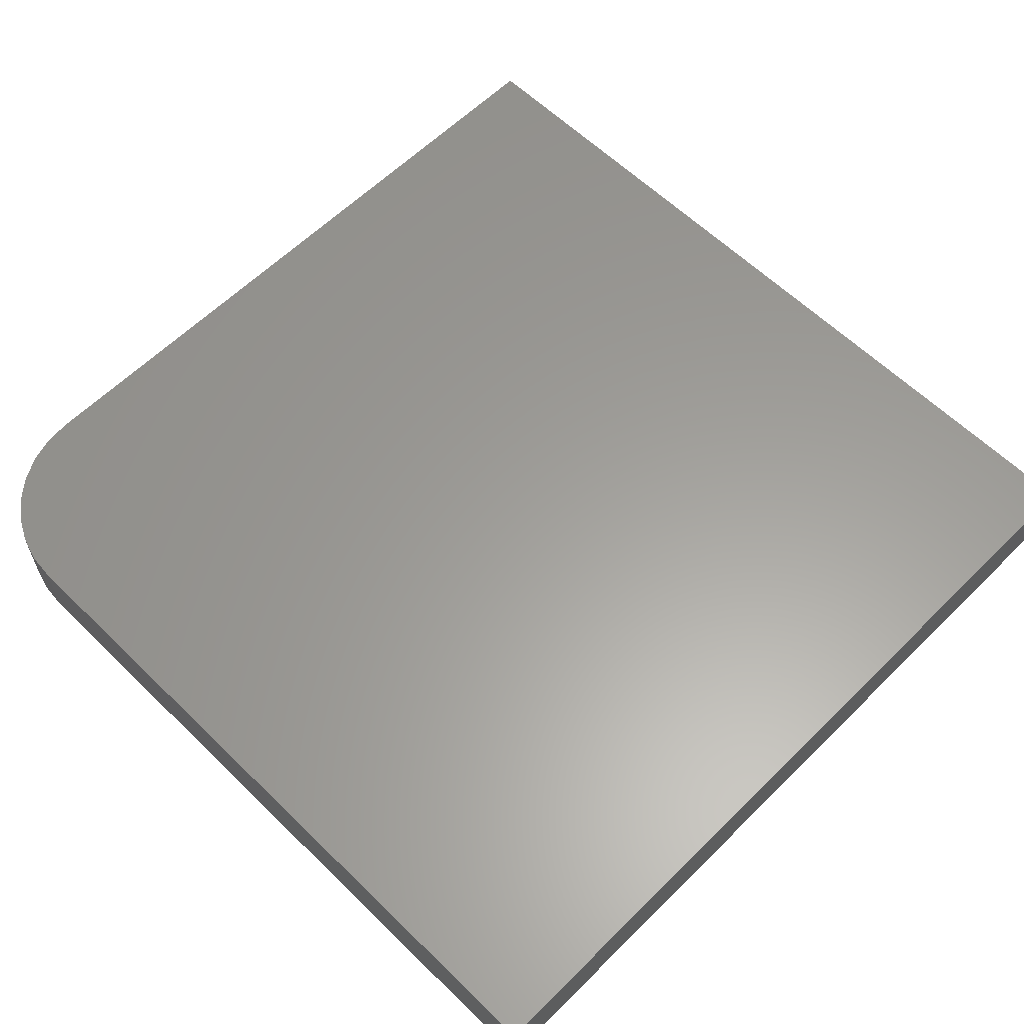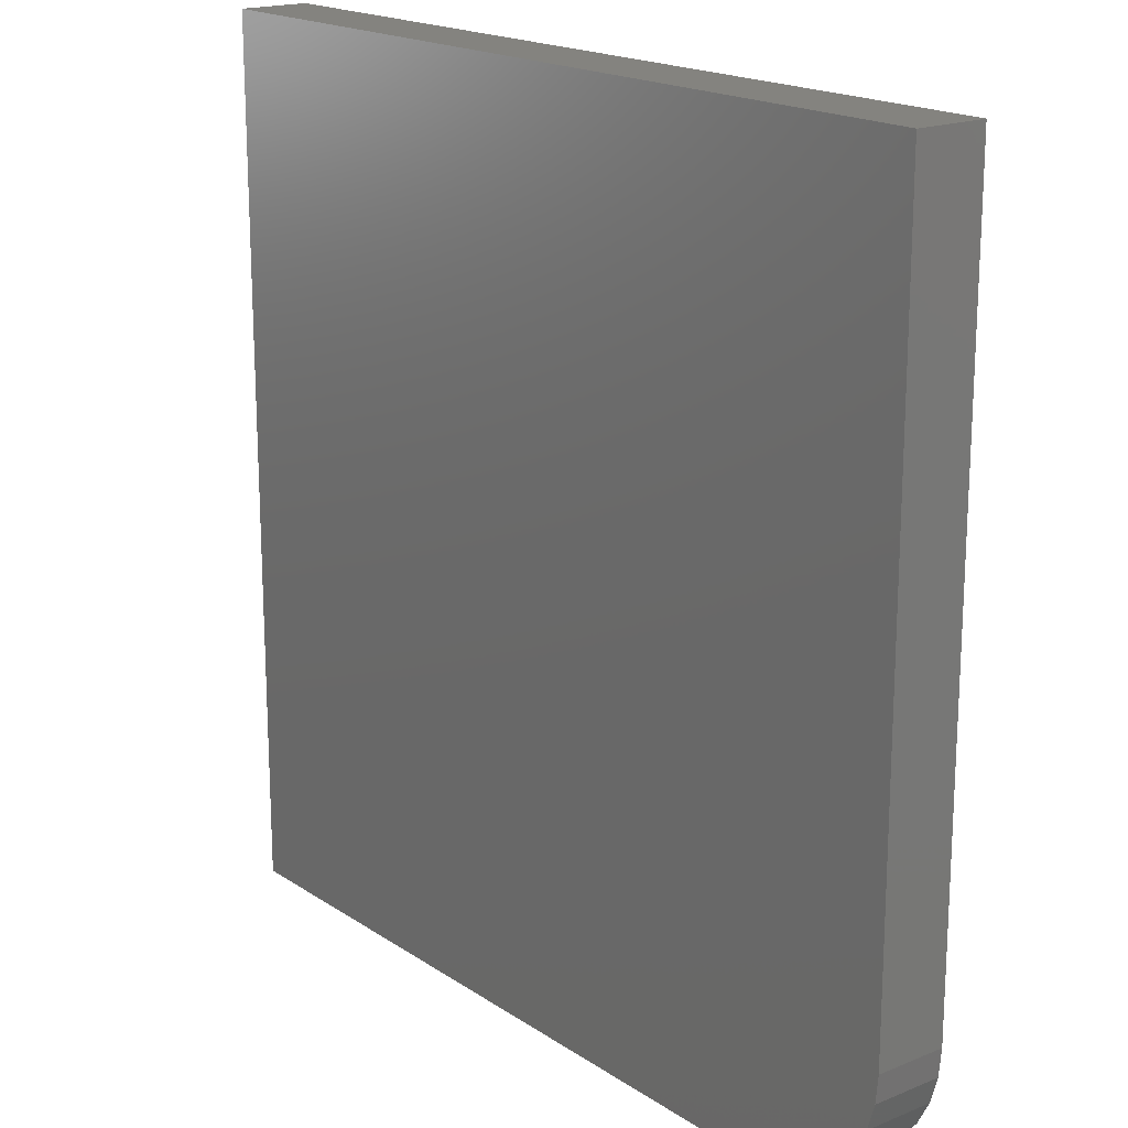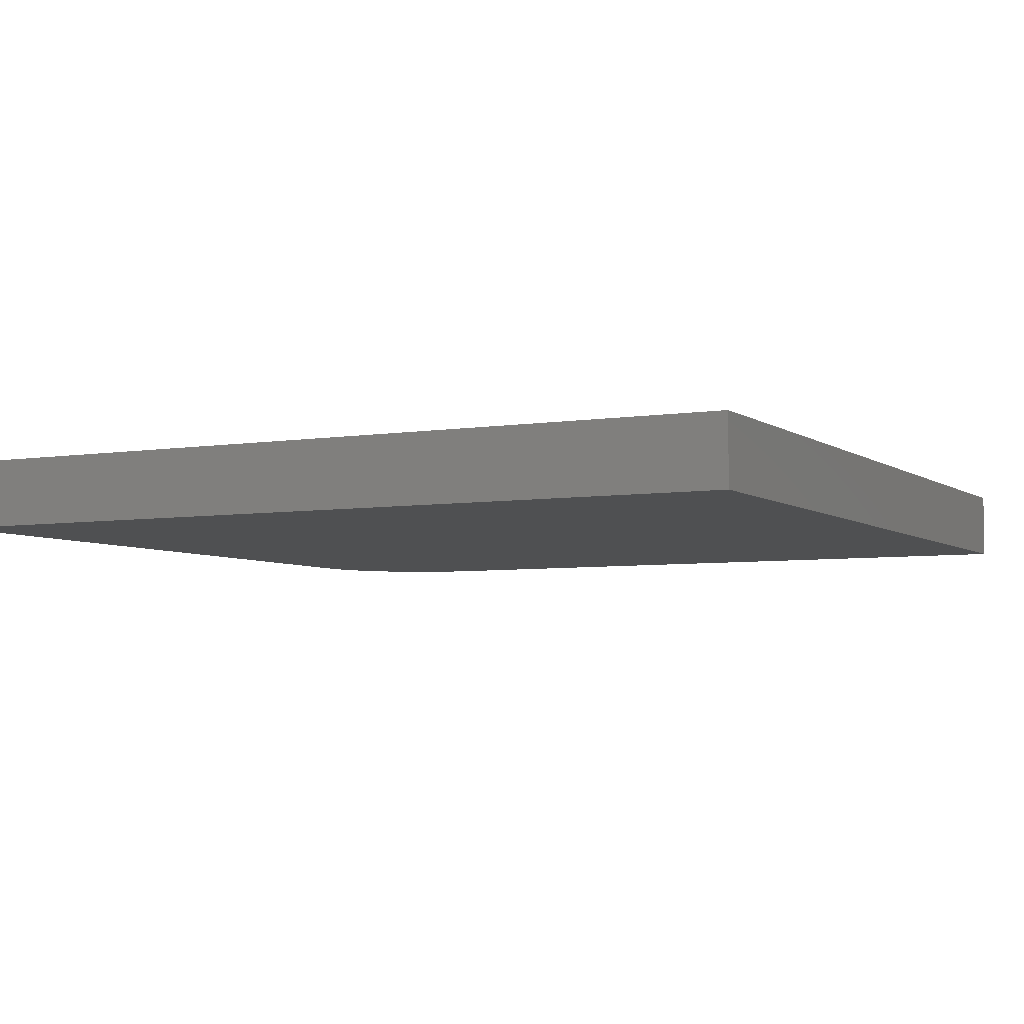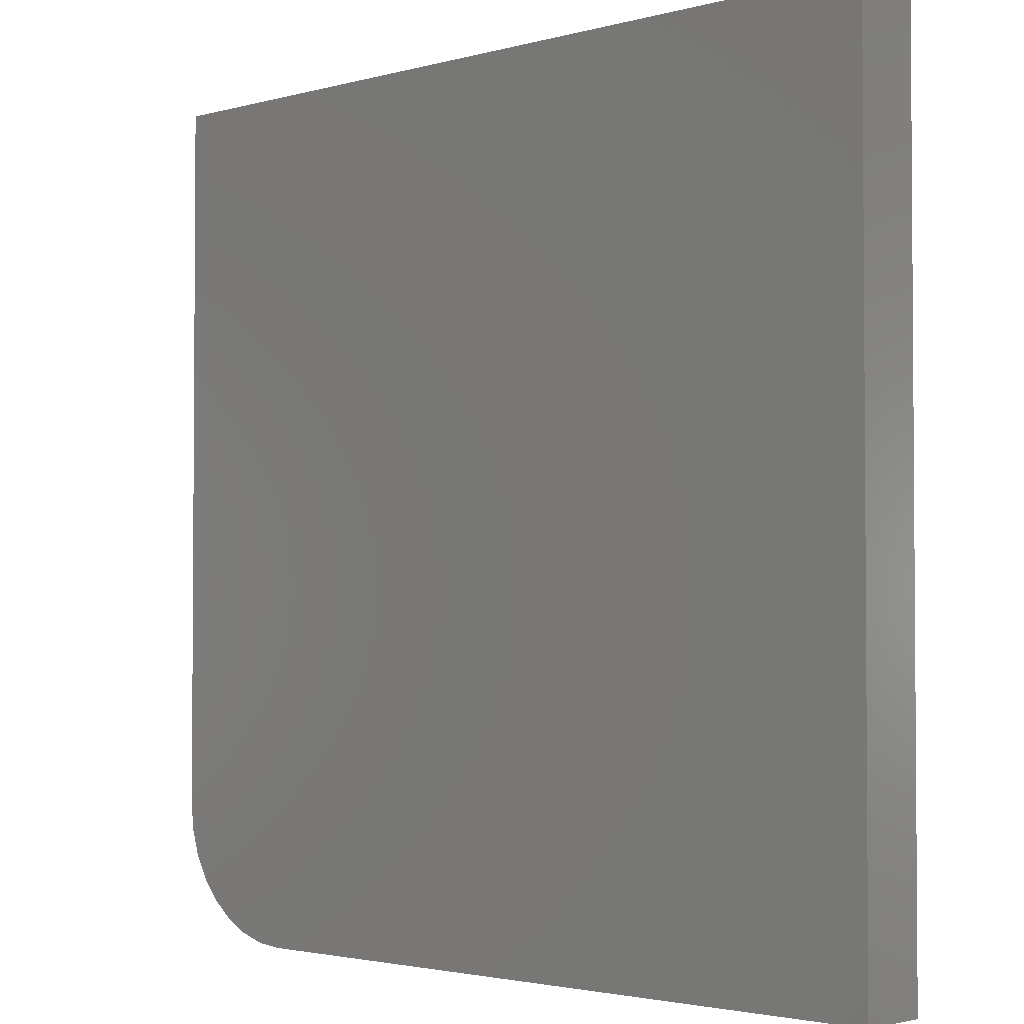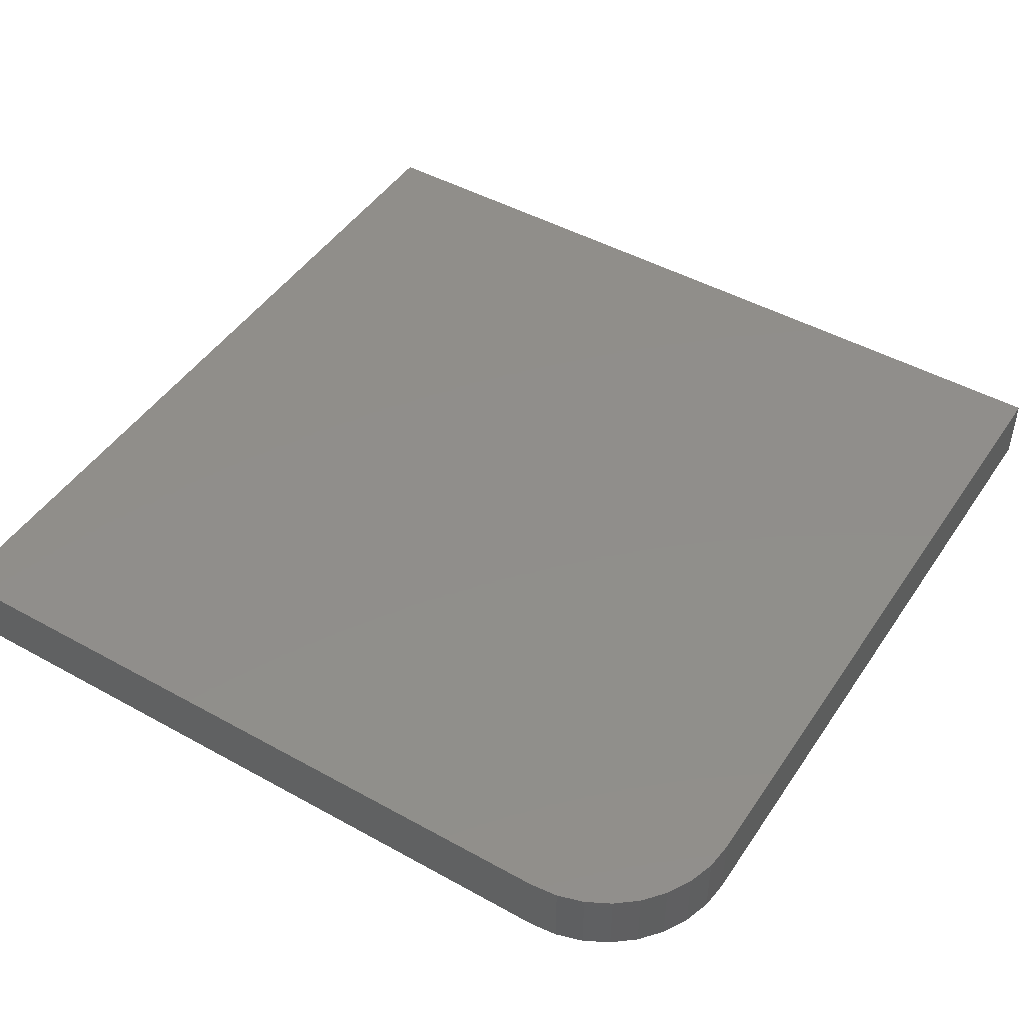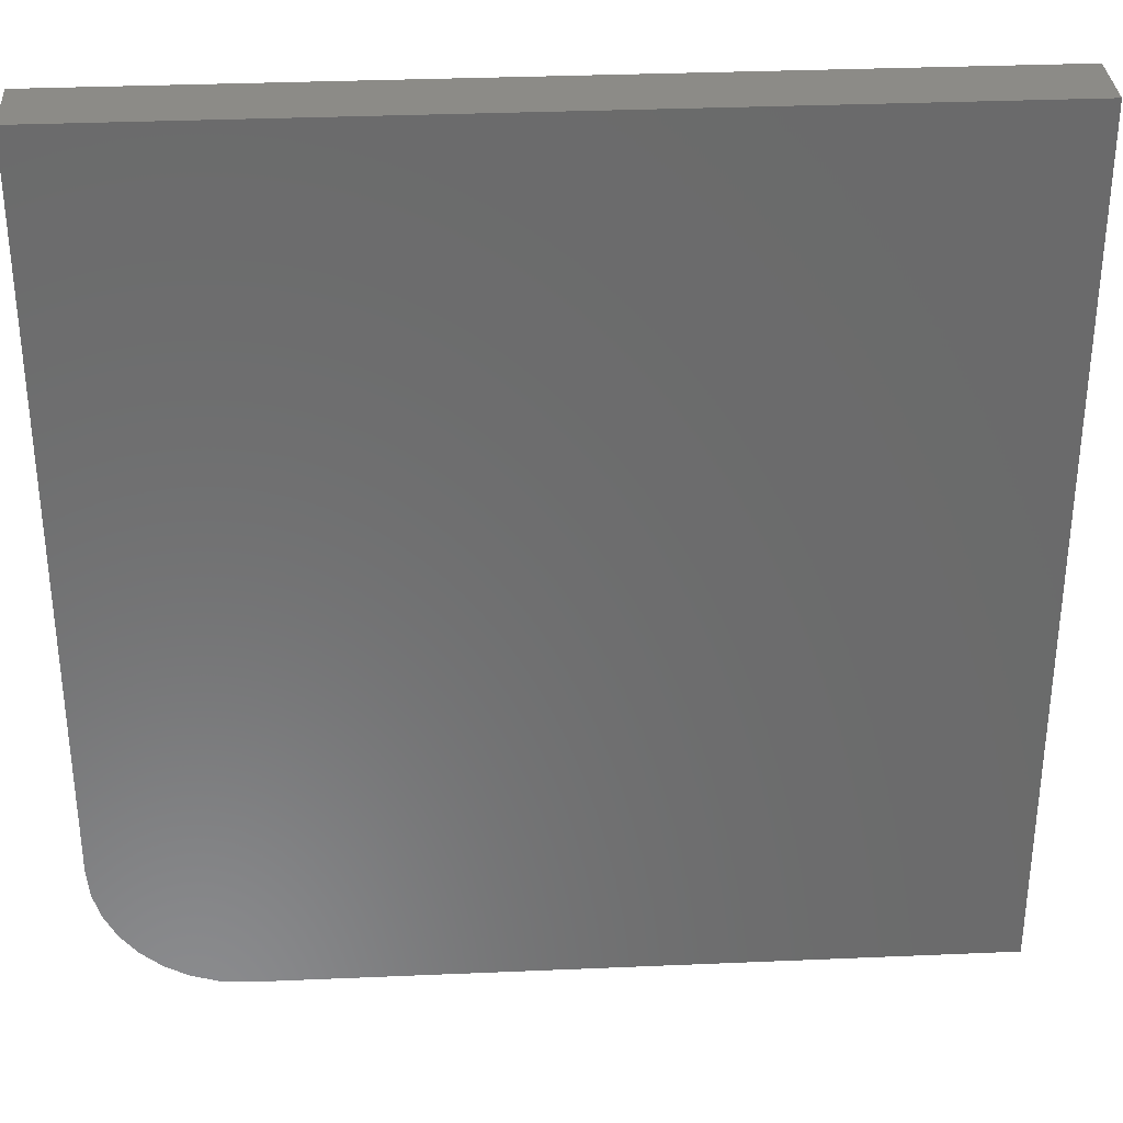
<metadata>
{"format":"stl","ext":"stl","renderer":"f3d","projection":"perspective","resolution":1024,"background":"white","views":[{"elev":60.6,"azim":134.8,"up":"+Z"},{"elev":18.2,"azim":51.6,"up":"+Y"},{"elev":-5.3,"azim":-152.8,"up":"+Z"},{"elev":-2.5,"azim":-136.2,"up":"+Y"},{"elev":46.8,"azim":32.2,"up":"+Z"},{"elev":32.8,"azim":176.6,"up":"+Y"}]}
</metadata>
<code>
# stl→obj: 24 verts, 44 faces
v -0.4219 -0.25 0.03125
v -0.4097 -0.2488 0.03125
v -0.75 -0.25 0.03125
v -0.3594 -0.1875 0.03125
v -0.3594 0.1406 0.03125
v -0.75 0.1406 0.03125
v -0.398 -0.2452 0.03125
v -0.3872 -0.2395 0.03125
v -0.3777 -0.2317 0.03125
v -0.3699 -0.2222 0.03125
v -0.3641 -0.2114 0.03125
v -0.3606 -0.1997 0.03125
v -0.75 -0.25 0
v -0.4097 -0.2488 0
v -0.4219 -0.25 0
v -0.3594 -0.1875 0
v -0.3606 -0.1997 0
v -0.3641 -0.2114 0
v -0.3699 -0.2222 0
v -0.3777 -0.2317 0
v -0.3872 -0.2395 0
v -0.398 -0.2452 0
v -0.75 0.1406 0
v -0.3594 0.1406 0
f 1 2 3
f 4 5 6
f 4 6 3
f 4 3 2
f 4 2 7
f 4 7 8
f 4 8 9
f 4 9 10
f 4 10 11
f 4 11 12
f 13 14 15
f 16 17 18
f 16 18 19
f 16 19 20
f 16 20 21
f 16 21 22
f 16 22 14
f 16 14 13
f 16 13 23
f 16 23 24
f 4 16 5
f 5 16 24
f 3 13 1
f 1 13 15
f 16 4 17
f 17 4 12
f 17 12 18
f 18 12 11
f 18 11 19
f 19 11 10
f 19 10 20
f 20 10 9
f 20 9 21
f 21 9 8
f 21 8 22
f 22 8 7
f 22 7 14
f 14 7 2
f 14 2 15
f 15 2 1
f 6 23 3
f 3 23 13
f 5 24 6
f 6 24 23

</code>
